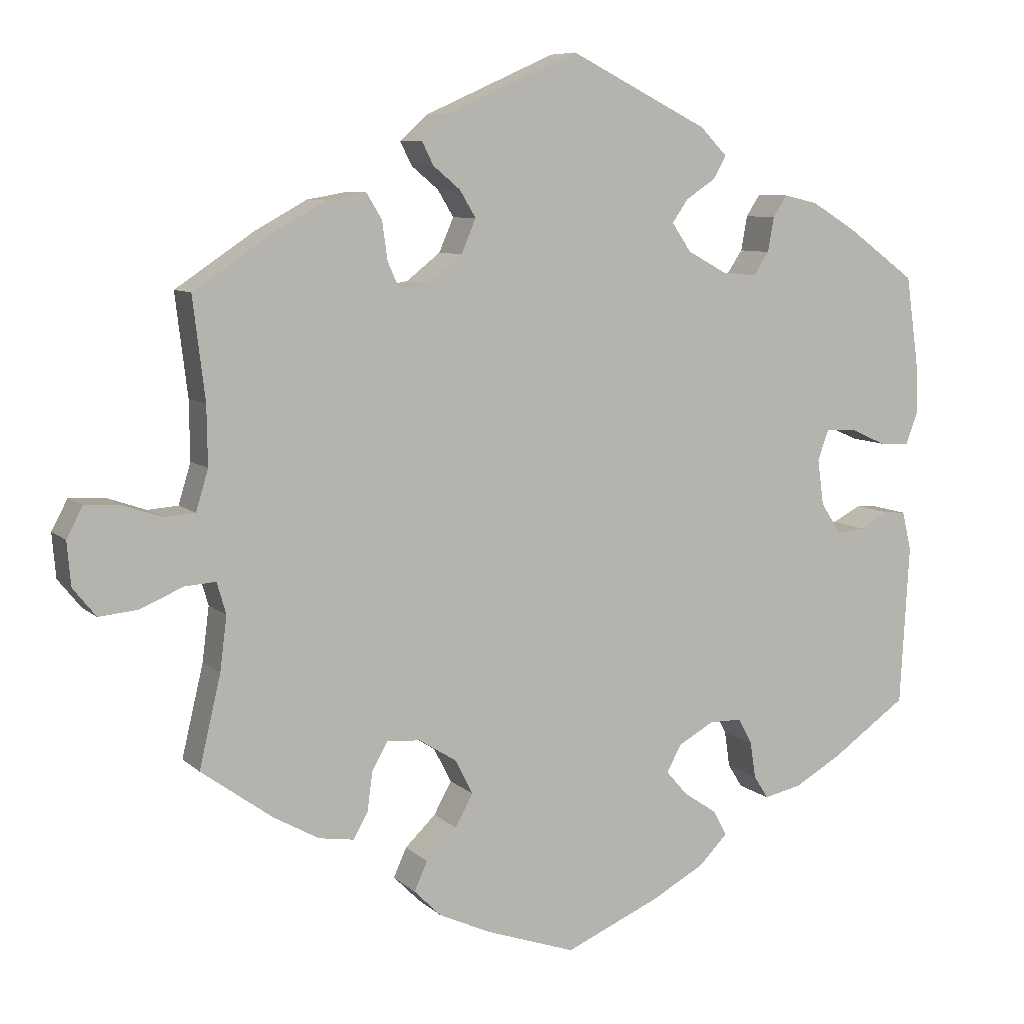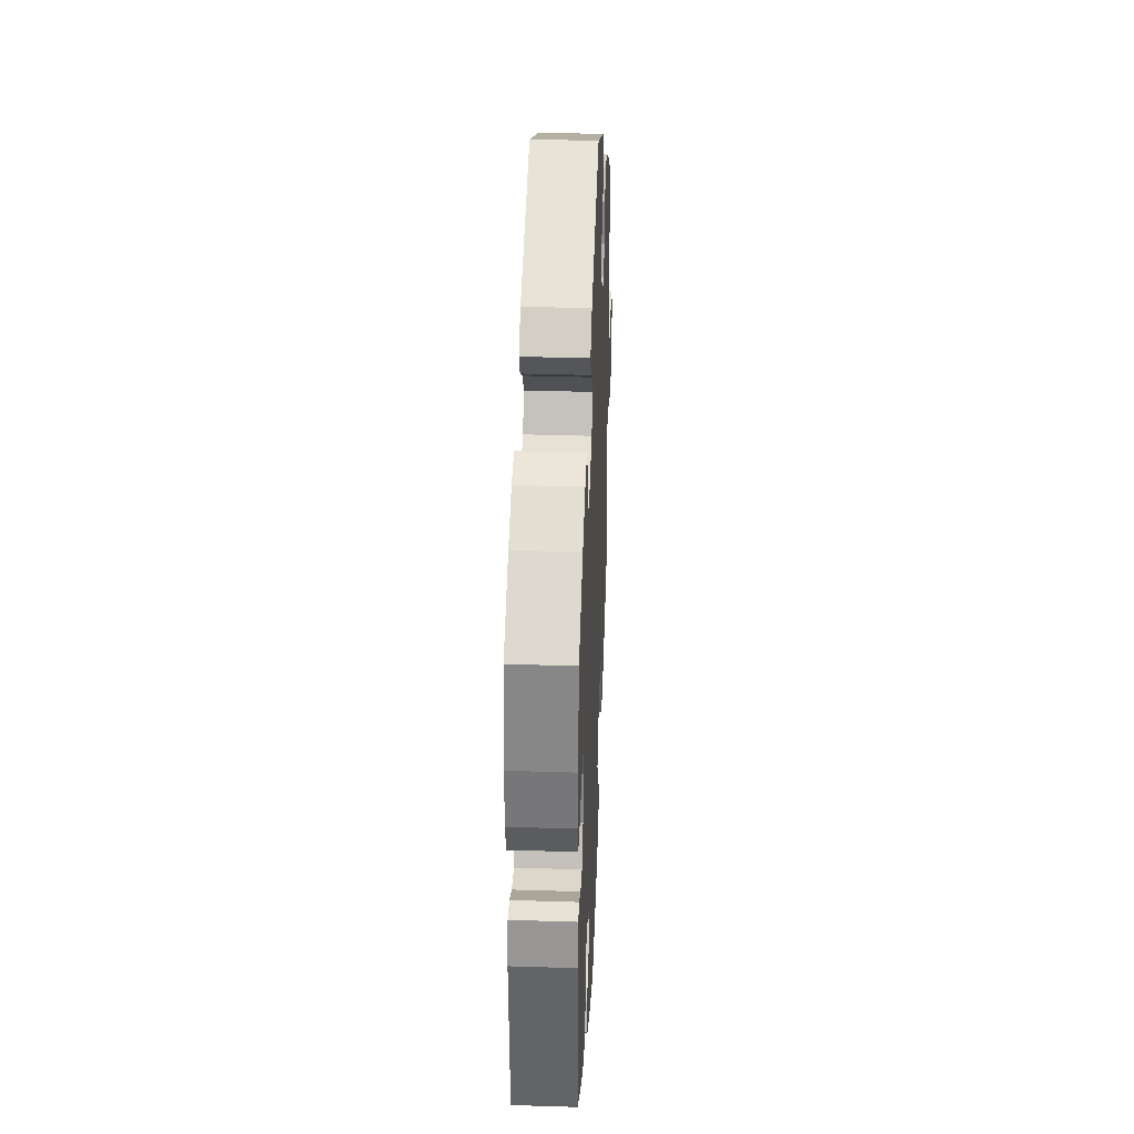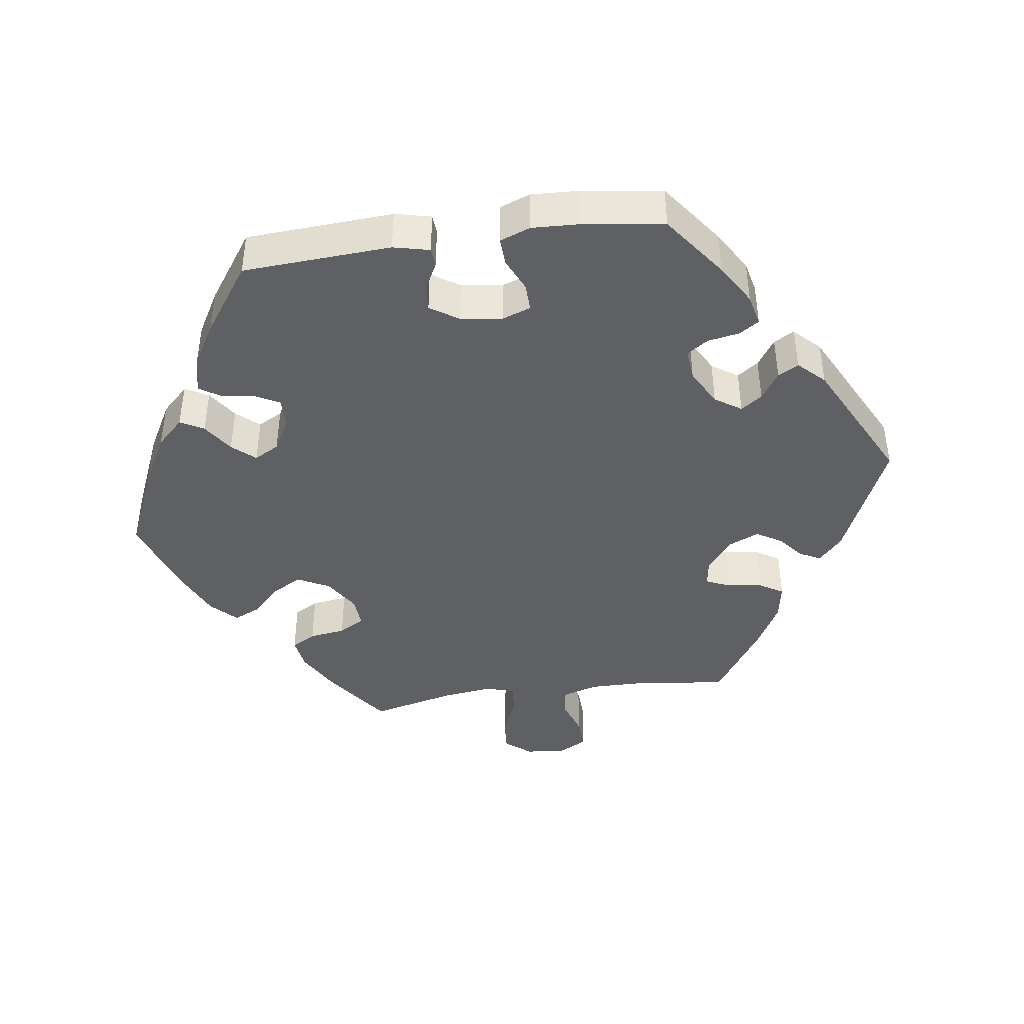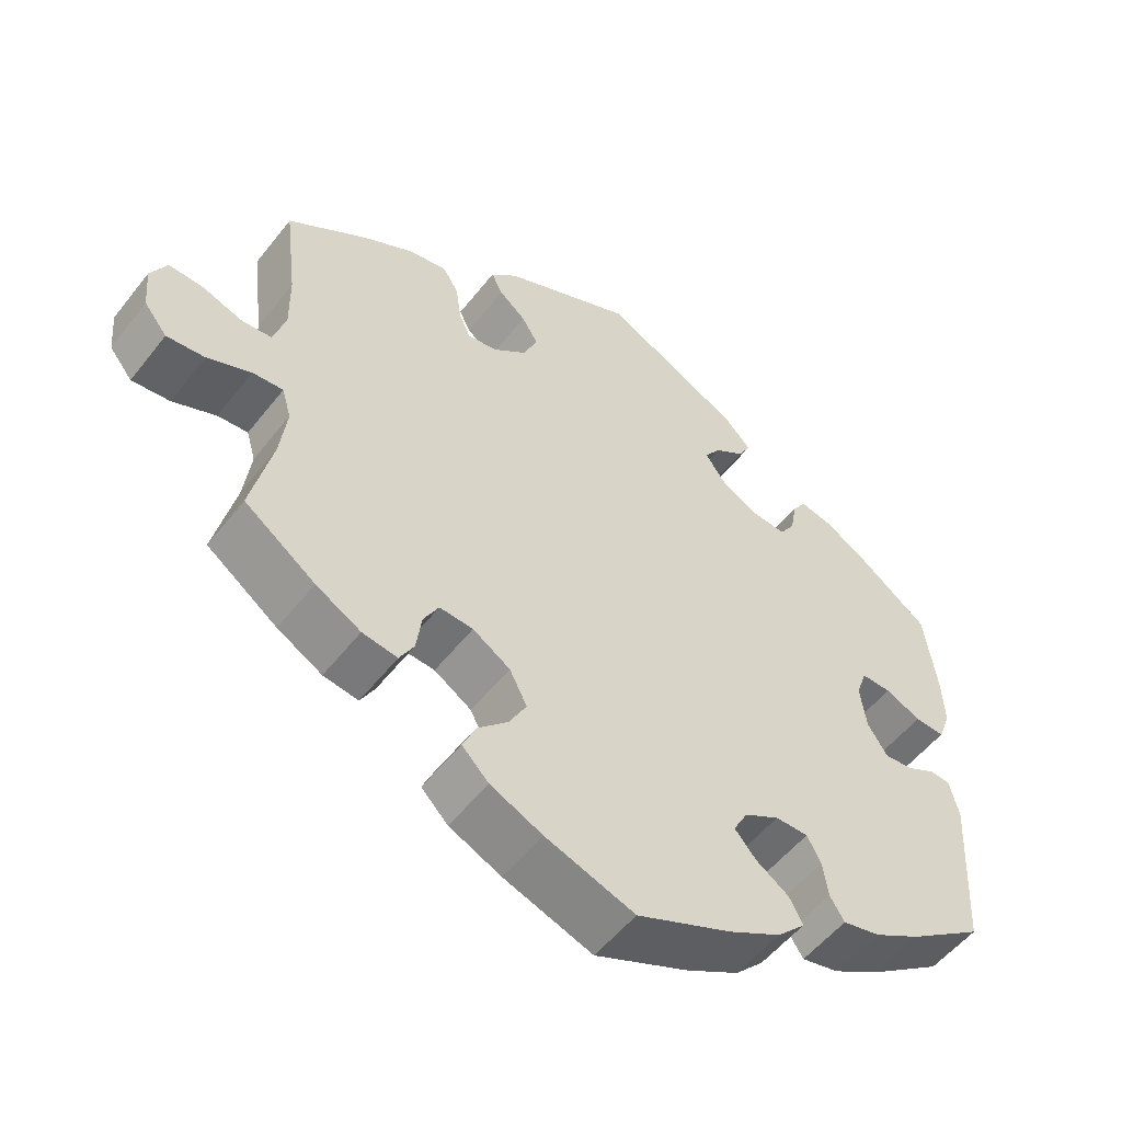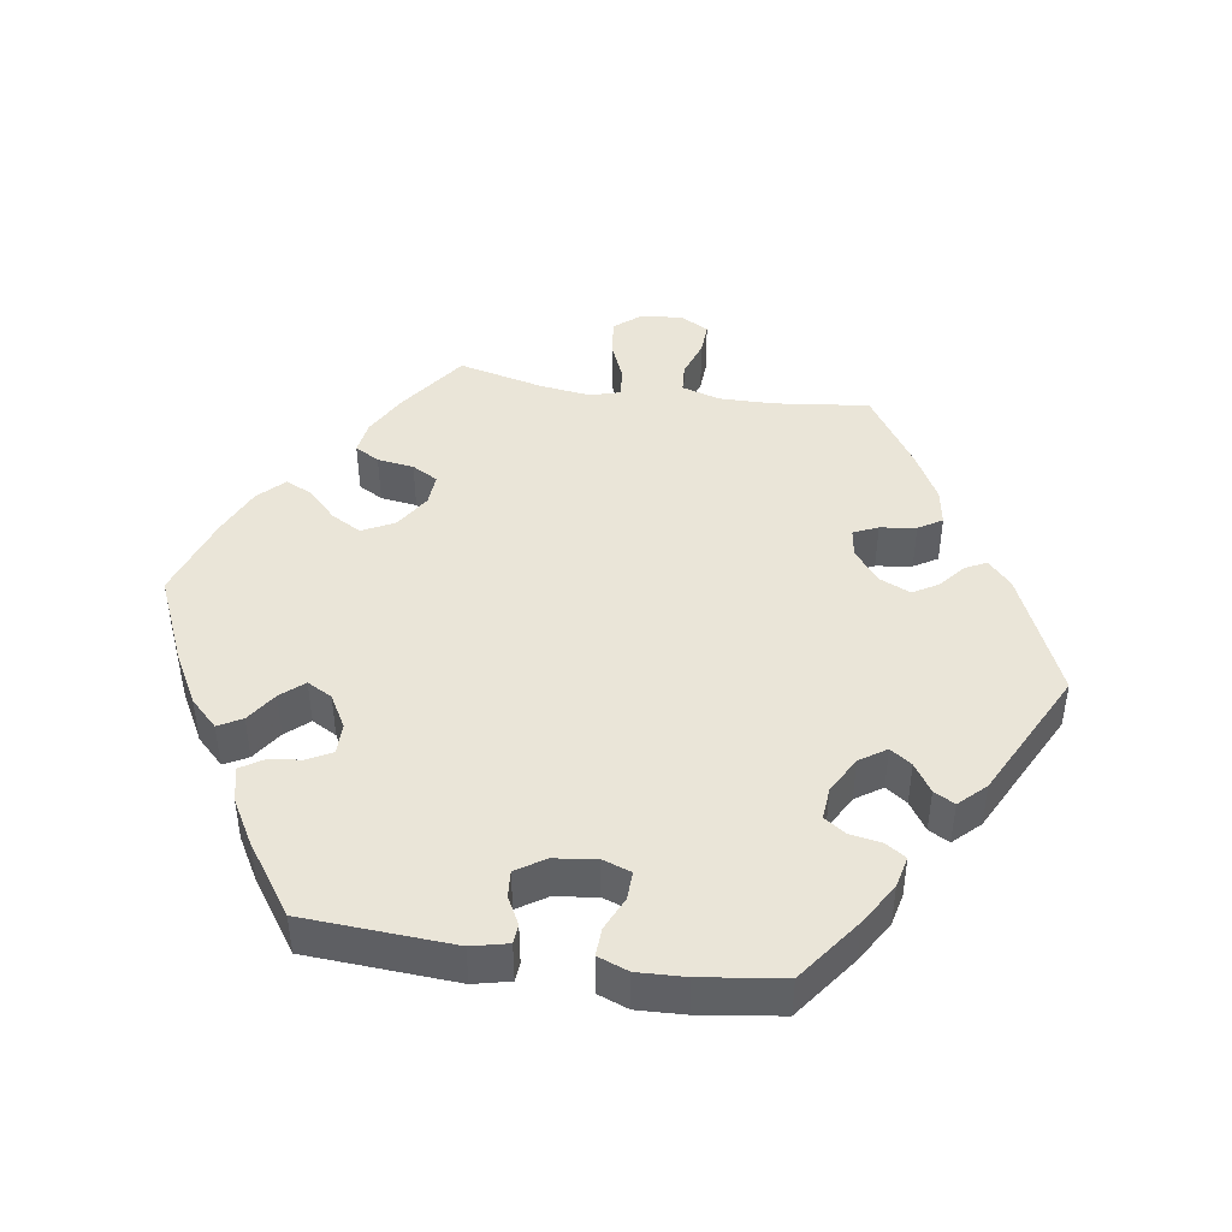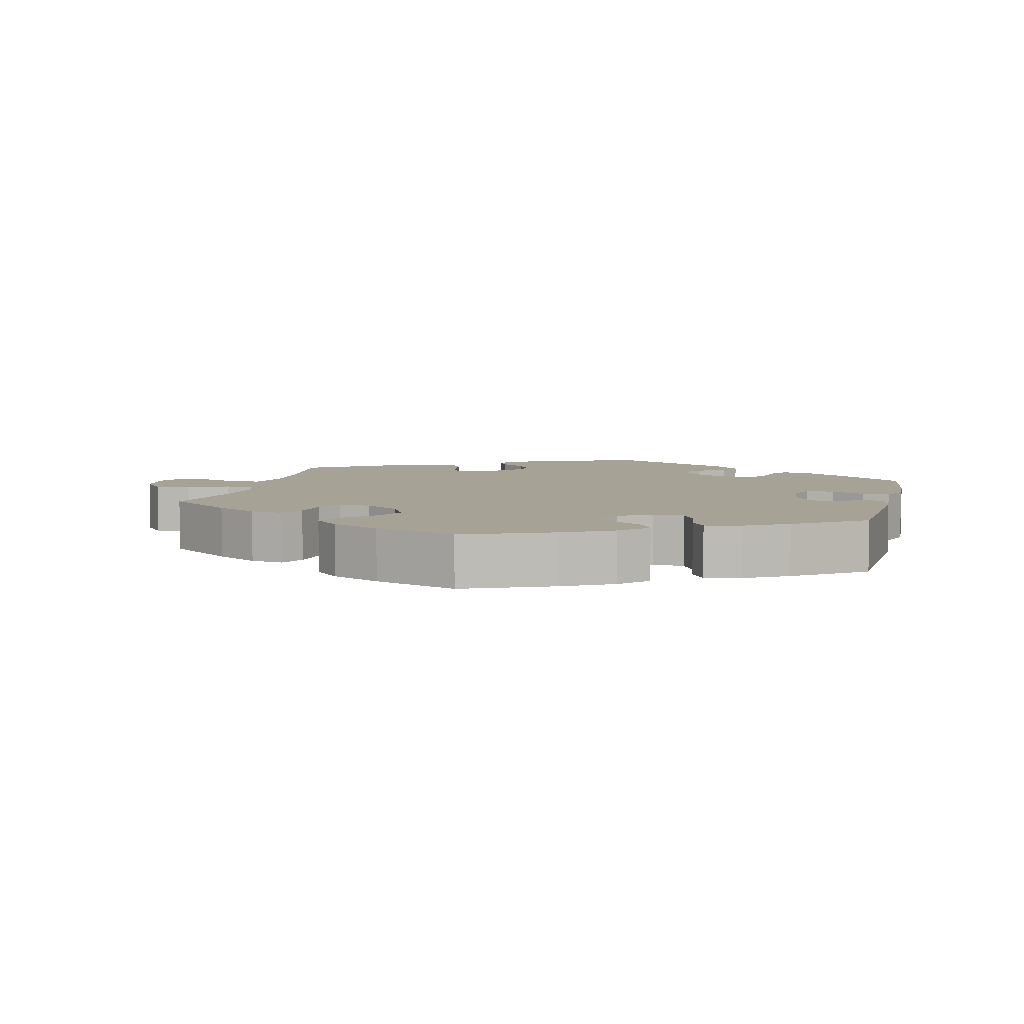
<metadata>
{"format":"obj","ext":"obj","renderer":"f3d","projection":"perspective","resolution":1024,"background":"white","views":[{"elev":7.8,"azim":155.4,"up":"+Z"},{"elev":35.1,"azim":-87.6,"up":"+Z"},{"elev":-42.4,"azim":-81.9,"up":"+Y"},{"elev":-53.6,"azim":142.8,"up":"+Z"},{"elev":44.6,"azim":-81.2,"up":"+Y"},{"elev":6.3,"azim":-166.0,"up":"+Y"}]}
</metadata>
<code>
v -0.512 0.07 -0.08
v -0.5 0.07 -0.029
v -0.473 0.07 -0.027
v -0.435 0.07 -0.047
v -0.398 0.07 -0.05
v -0.372 0.07 -0.01
v -0.364 0.07 0.049
v -0.378 0.07 0.089
v -0.417 0.07 0.088
v -0.464 0.07 0.067
v -0.503 0.07 0.065
v -0.519 0.07 0.108
v -0.516 0.07 0.175
v -0.5 0.07 0.289
v -0.41 0.07 0.355
v -0.352 0.07 0.39
v -0.308 0.07 0.4
v -0.29 0.07 0.372
v -0.282 0.07 0.327
v -0.262 0.07 0.297
v -0.217 0.07 0.301
v -0.166 0.07 0.329
v -0.141 0.07 0.366
v -0.162 0.07 0.396
v -0.201 0.07 0.422
v -0.217 0.07 0.451
v -0.182 0.07 0.487
v -0.001 0.07 0.578
v 0.171 0.07 0.501
v 0.206 0.07 0.468
v 0.191 0.07 0.438
v 0.156 0.07 0.409
v 0.135 0.07 0.374
v 0.154 0.07 0.33
v 0.198 0.07 0.295
v 0.237 0.07 0.289
v 0.252 0.07 0.323
v 0.259 0.07 0.373
v 0.279 0.07 0.406
v 0.33 0.07 0.397
v 0.397 0.07 0.36
v 0.501 0.07 0.29
v 0.485 0.07 0.158
v 0.484 0.07 0.081
v 0.5 0.07 0.028
v 0.54 0.07 0.025
v 0.592 0.07 0.043
v 0.637 0.07 0.045
v 0.658 0.07 0.005
v 0.653 0.07 -0.052
v 0.623 0.07 -0.089
v 0.573 0.07 -0.084
v 0.516 0.07 -0.06
v 0.476 0.07 -0.057
v 0.464 0.07 -0.098
v 0.473 0.07 -0.169
v 0.501 0.07 -0.288
v 0.408 0.07 -0.355
v 0.349 0.07 -0.388
v 0.303 0.07 -0.395
v 0.284 0.07 -0.361
v 0.277 0.07 -0.31
v 0.257 0.07 -0.274
v 0.213 0.07 -0.277
v 0.164 0.07 -0.308
v 0.141 0.07 -0.353
v 0.164 0.07 -0.395
v 0.204 0.07 -0.434
v 0.221 0.07 -0.472
v 0.186 0.07 -0.507
v 0.118 0.07 -0.538
v 0.001 0.07 -0.578
v -0.123 0.07 -0.524
v -0.192 0.07 -0.486
v -0.229 0.07 -0.448
v -0.211 0.07 -0.415
v -0.168 0.07 -0.386
v -0.14 0.07 -0.354
v -0.159 0.07 -0.319
v -0.205 0.07 -0.293
v -0.248 0.07 -0.293
v -0.266 0.07 -0.327
v -0.273 0.07 -0.374
v -0.292 0.07 -0.404
v -0.341 0.07 -0.393
v -0.402 0.07 -0.358
v -0.5 0.07 -0.289
v -0.512 0 -0.08
v -0.5 0 -0.029
v -0.473 0 -0.027
v -0.435 0 -0.047
v -0.398 0 -0.05
v -0.372 0 -0.01
v -0.364 0 0.049
v -0.378 0 0.089
v -0.417 0 0.088
v -0.464 0 0.067
v -0.503 0 0.065
v -0.519 0 0.108
v -0.516 0 0.175
v -0.5 0 0.289
v -0.41 0 0.355
v -0.352 0 0.39
v -0.308 0 0.4
v -0.29 0 0.372
v -0.282 0 0.327
v -0.262 0 0.297
v -0.217 0 0.301
v -0.166 0 0.329
v -0.141 0 0.366
v -0.162 0 0.396
v -0.201 0 0.422
v -0.217 0 0.451
v -0.182 0 0.487
v -0.001 0 0.578
v 0.171 0 0.501
v 0.206 0 0.468
v 0.191 0 0.438
v 0.156 0 0.409
v 0.135 0 0.374
v 0.154 0 0.33
v 0.198 0 0.295
v 0.237 0 0.289
v 0.252 0 0.323
v 0.259 0 0.373
v 0.279 0 0.406
v 0.33 0 0.397
v 0.397 0 0.36
v 0.501 0 0.29
v 0.485 0 0.158
v 0.484 0 0.081
v 0.5 0 0.028
v 0.54 0 0.025
v 0.592 0 0.043
v 0.637 0 0.045
v 0.658 0 0.005
v 0.653 0 -0.052
v 0.623 0 -0.089
v 0.573 0 -0.084
v 0.516 0 -0.06
v 0.476 0 -0.057
v 0.464 0 -0.098
v 0.473 0 -0.169
v 0.501 0 -0.288
v 0.408 0 -0.355
v 0.349 0 -0.388
v 0.303 0 -0.395
v 0.284 0 -0.361
v 0.277 0 -0.31
v 0.257 0 -0.274
v 0.213 0 -0.277
v 0.164 0 -0.308
v 0.141 0 -0.353
v 0.164 0 -0.395
v 0.204 0 -0.434
v 0.221 0 -0.472
v 0.186 0 -0.507
v 0.118 0 -0.538
v 0.001 0 -0.578
v -0.123 0 -0.524
v -0.192 0 -0.486
v -0.229 0 -0.448
v -0.211 0 -0.415
v -0.168 0 -0.386
v -0.14 0 -0.354
v -0.159 0 -0.319
v -0.205 0 -0.293
v -0.248 0 -0.293
v -0.266 0 -0.327
v -0.273 0 -0.374
v -0.292 0 -0.404
v -0.341 0 -0.393
v -0.402 0 -0.358
v -0.5 0 -0.289
f 82 83 84 85
f 81 82 85 86
f 74 75 76 77
f 74 77 78
f 73 74 78
f 72 73 78
f 71 72 78 79
f 67 68 69 70
f 66 67 70 71
f 59 60 61 62
f 59 62 63
f 56 57 58 59
f 55 56 59 63
f 54 55 63 64
f 50 51 52 53
f 50 53 54
f 49 50 54
f 46 47 48 49
f 45 46 49 54
f 44 45 54 64
f 40 41 42 43
f 37 38 39 40
f 36 37 40 43
f 35 36 43 44
f 29 30 31 32
f 29 32 33
f 28 29 33
f 27 28 33 34
f 24 25 26 27
f 23 24 27 34
f 16 17 18 19
f 16 19 20
f 15 16 20
f 14 15 20
f 13 14 20
f 12 13 20 21
f 9 10 11 12
f 8 9 12 21
f 1 2 3 4
f 1 4 5
f 81 86 87 1
f 66 71 79
f 65 66 79 80
f 35 44 64 65
f 35 65 80
f 22 23 34 35
f 7 8 21 22
f 6 7 22 35
f 5 6 35 80
f 1 5 80 81
f 172 171 170 169
f 173 172 169 168
f 164 163 162 161
f 165 164 161
f 165 161 160
f 165 160 159
f 166 165 159 158
f 157 156 155 154
f 158 157 154 153
f 149 148 147 146
f 150 149 146
f 146 145 144 143
f 150 146 143 142
f 151 150 142 141
f 140 139 138 137
f 141 140 137
f 141 137 136
f 136 135 134 133
f 141 136 133 132
f 151 141 132 131
f 130 129 128 127
f 127 126 125 124
f 130 127 124 123
f 131 130 123 122
f 119 118 117 116
f 120 119 116
f 120 116 115
f 121 120 115 114
f 114 113 112 111
f 121 114 111 110
f 106 105 104 103
f 107 106 103
f 107 103 102
f 107 102 101
f 107 101 100
f 108 107 100 99
f 99 98 97 96
f 108 99 96 95
f 91 90 89 88
f 92 91 88
f 88 174 173 168
f 166 158 153
f 167 166 153 152
f 152 151 131 122
f 167 152 122
f 122 121 110 109
f 109 108 95 94
f 122 109 94 93
f 167 122 93 92
f 168 167 92 88
f 1 88 89 2
f 2 89 90 3
f 3 90 91 4
f 4 91 92 5
f 5 92 93 6
f 6 93 94 7
f 7 94 95 8
f 8 95 96 9
f 9 96 97 10
f 10 97 98 11
f 11 98 99 12
f 12 99 100 13
f 13 100 101 14
f 14 101 102 15
f 15 102 103 16
f 16 103 104 17
f 17 104 105 18
f 18 105 106 19
f 19 106 107 20
f 20 107 108 21
f 21 108 109 22
f 22 109 110 23
f 23 110 111 24
f 24 111 112 25
f 25 112 113 26
f 26 113 114 27
f 27 114 115 28
f 28 115 116 29
f 29 116 117 30
f 30 117 118 31
f 31 118 119 32
f 32 119 120 33
f 33 120 121 34
f 34 121 122 35
f 35 122 123 36
f 36 123 124 37
f 37 124 125 38
f 38 125 126 39
f 39 126 127 40
f 40 127 128 41
f 41 128 129 42
f 42 129 130 43
f 43 130 131 44
f 44 131 132 45
f 45 132 133 46
f 46 133 134 47
f 47 134 135 48
f 48 135 136 49
f 49 136 137 50
f 50 137 138 51
f 51 138 139 52
f 52 139 140 53
f 53 140 141 54
f 54 141 142 55
f 55 142 143 56
f 56 143 144 57
f 57 144 145 58
f 58 145 146 59
f 59 146 147 60
f 60 147 148 61
f 61 148 149 62
f 62 149 150 63
f 63 150 151 64
f 64 151 152 65
f 65 152 153 66
f 66 153 154 67
f 67 154 155 68
f 68 155 156 69
f 69 156 157 70
f 70 157 158 71
f 71 158 159 72
f 72 159 160 73
f 73 160 161 74
f 74 161 162 75
f 75 162 163 76
f 76 163 164 77
f 77 164 165 78
f 78 165 166 79
f 79 166 167 80
f 80 167 168 81
f 81 168 169 82
f 82 169 170 83
f 83 170 171 84
f 84 171 172 85
f 85 172 173 86
f 86 173 174 87
f 87 174 88 1

</code>
